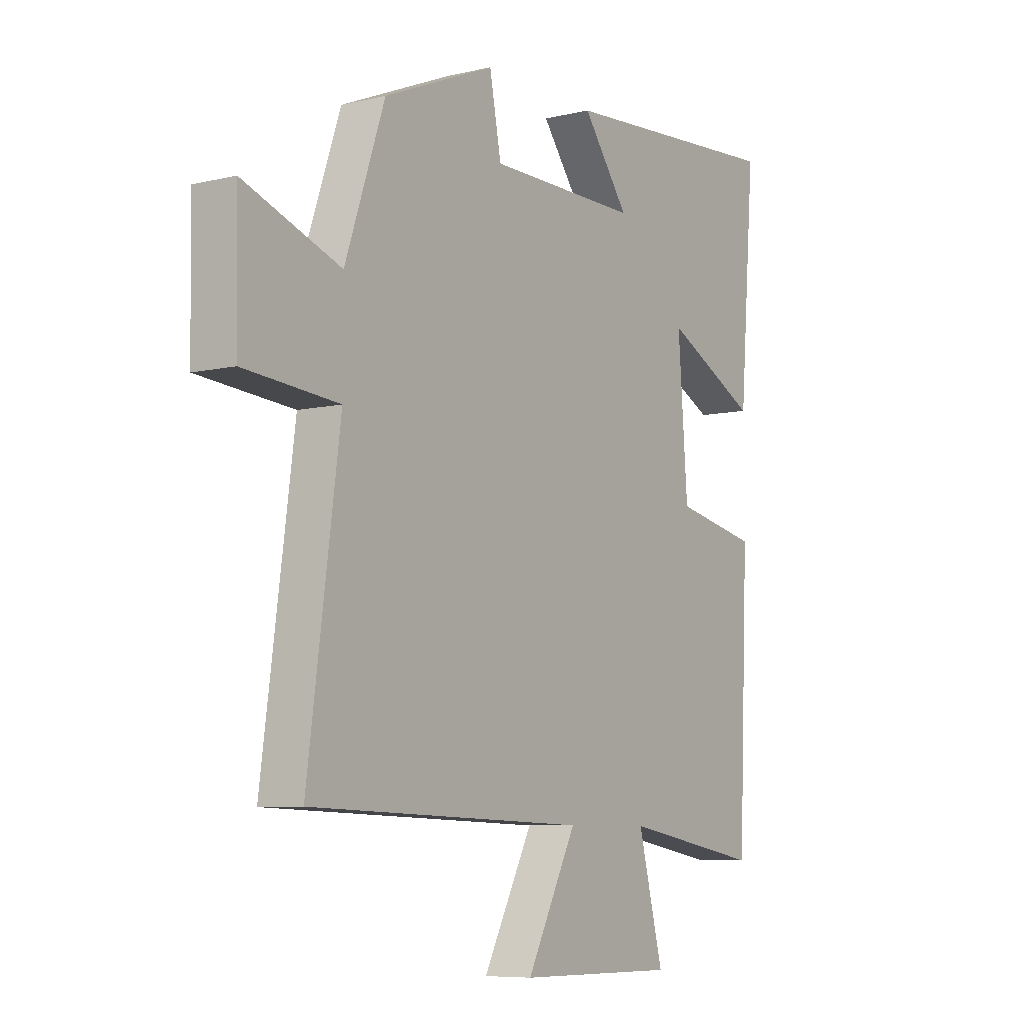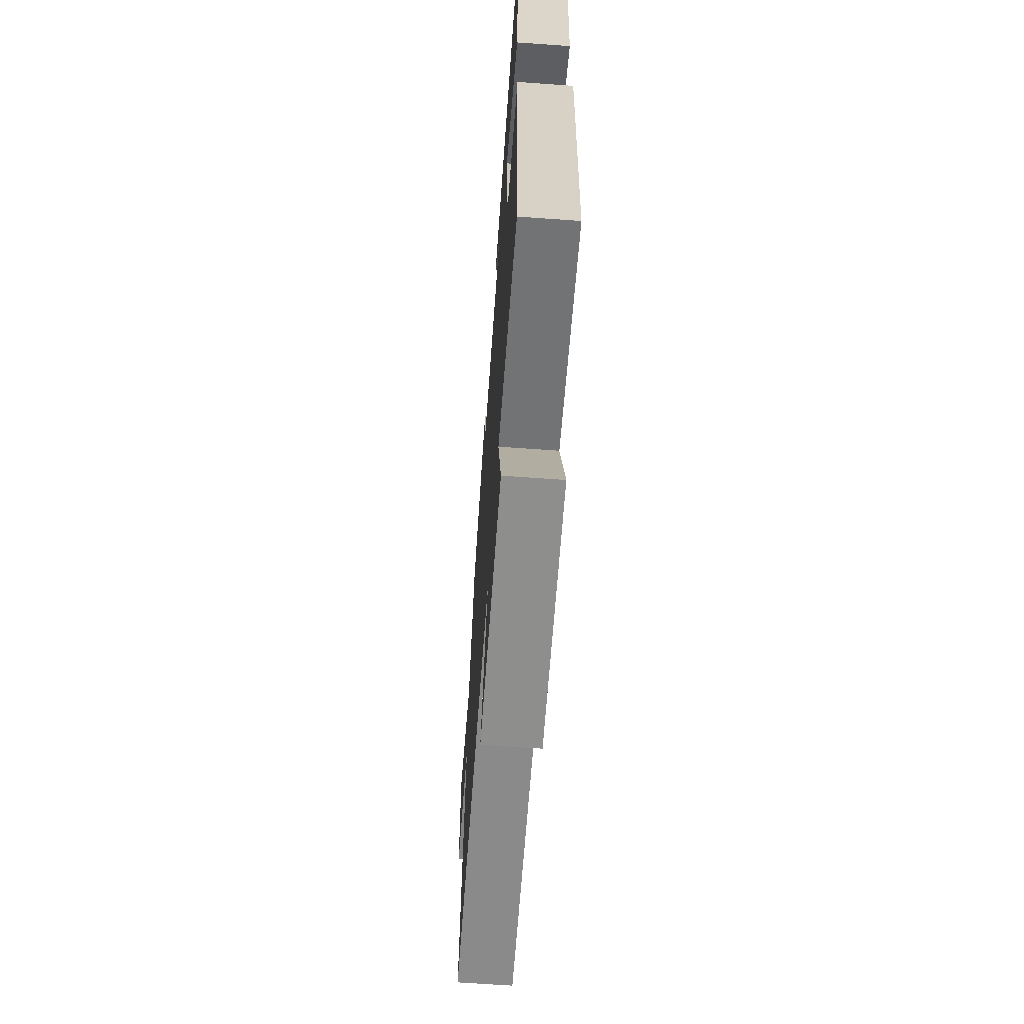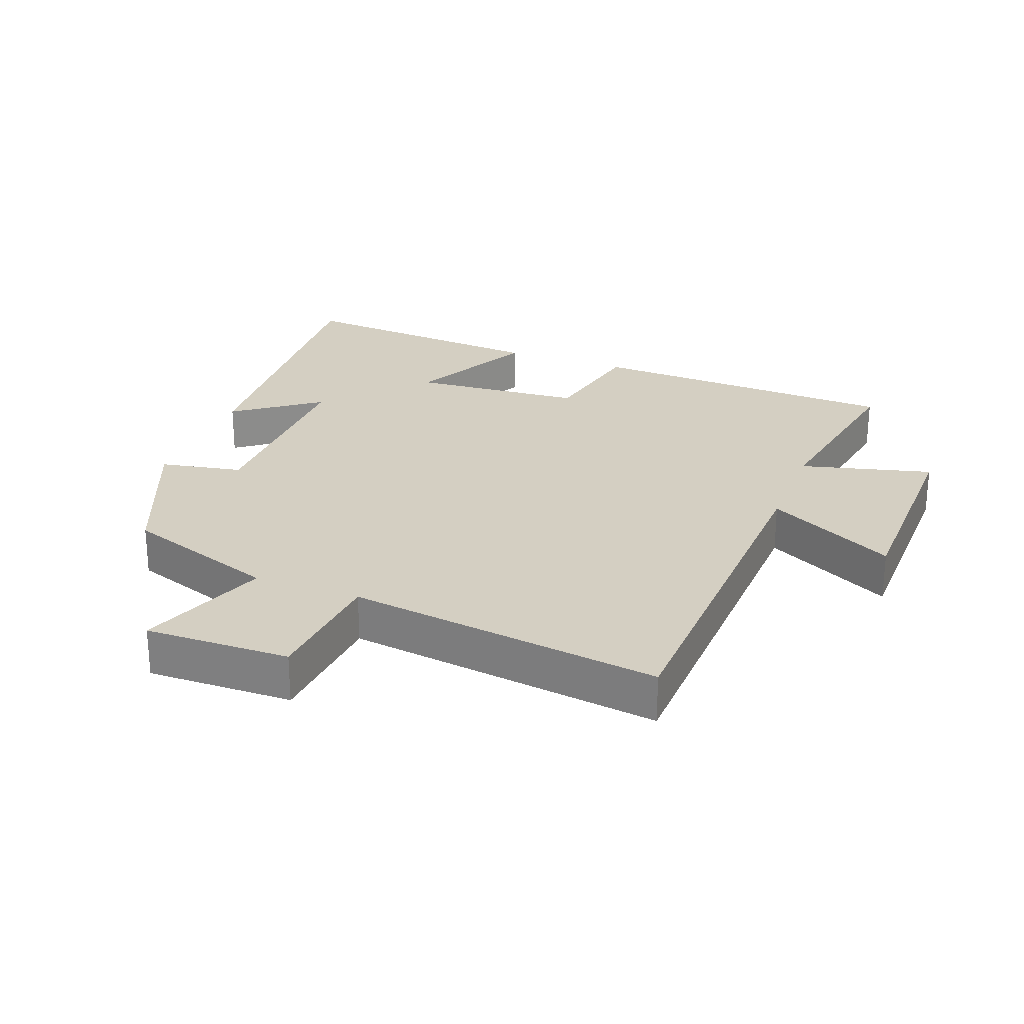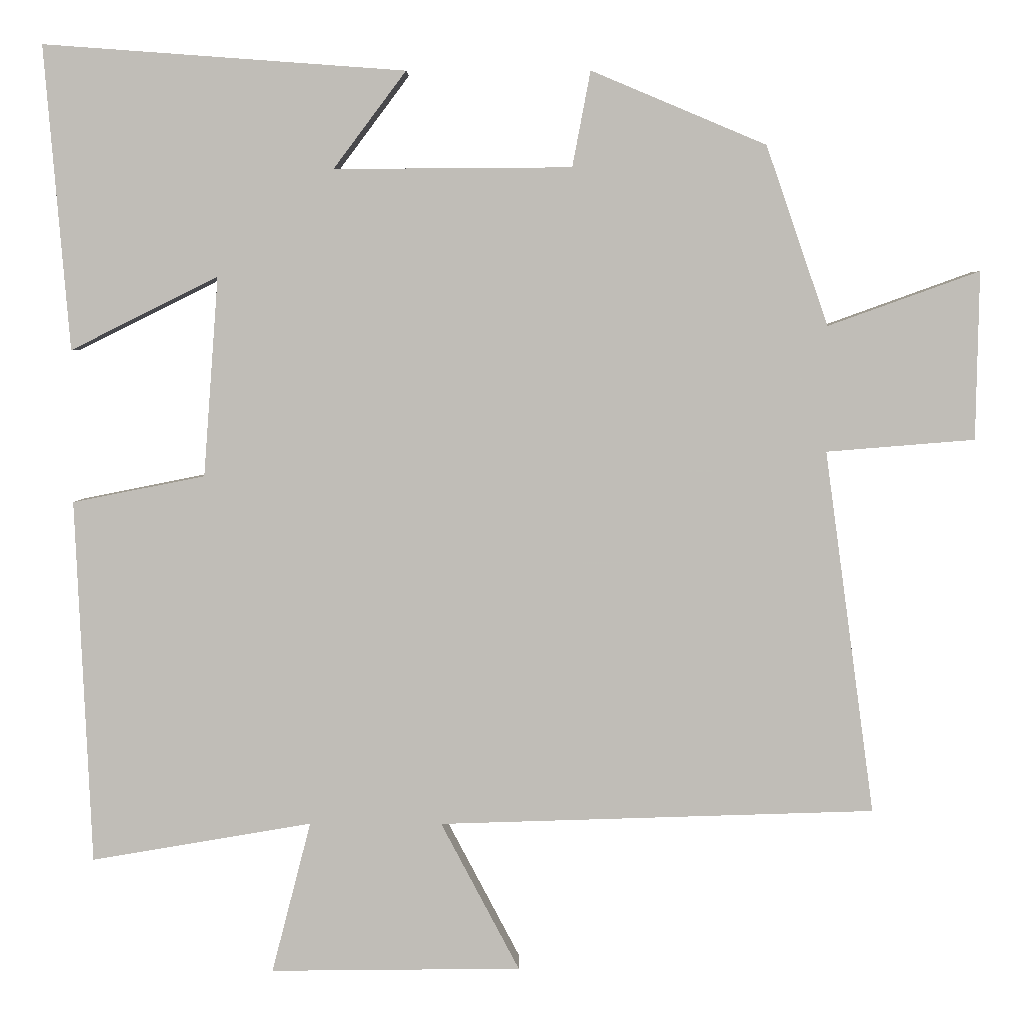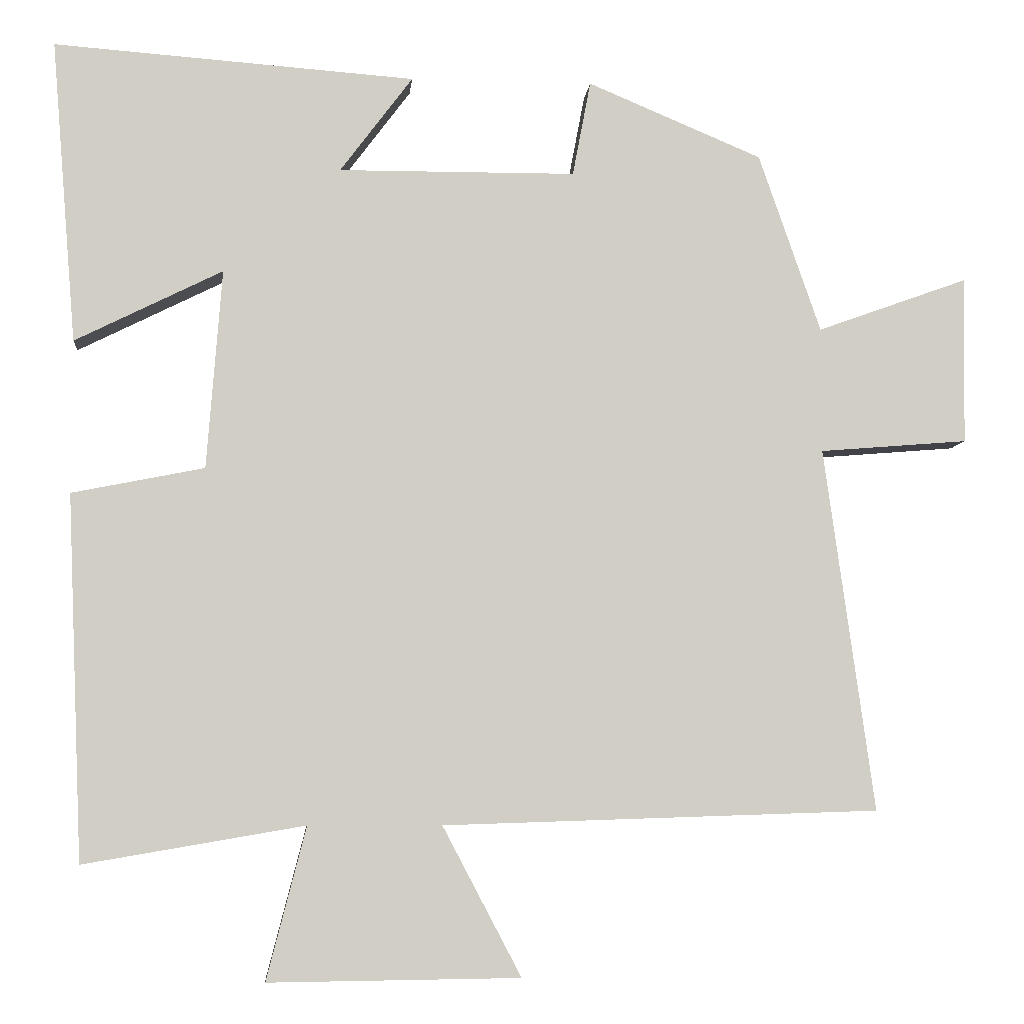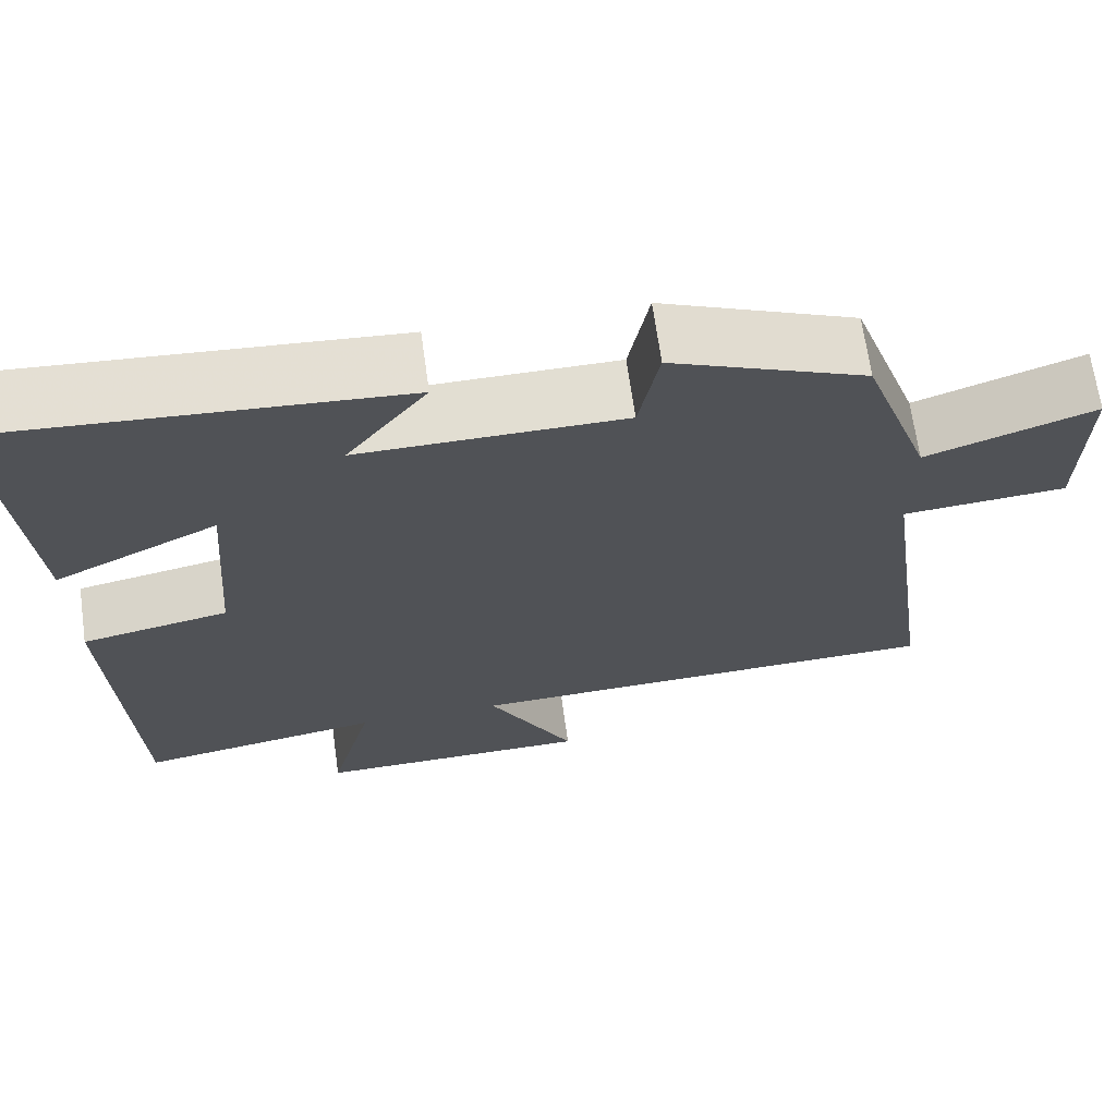
<metadata>
{"format":"obj","ext":"obj","renderer":"f3d","projection":"perspective","resolution":1024,"background":"white","views":[{"elev":-7.4,"azim":124.0,"up":"+Z"},{"elev":-65.5,"azim":-94.1,"up":"+Z"},{"elev":25.7,"azim":110.9,"up":"+Y"},{"elev":4.3,"azim":0.7,"up":"+Z"},{"elev":-6.6,"azim":-5.2,"up":"+Z"},{"elev":67.8,"azim":-8.0,"up":"+Z"}]}
</metadata>
<code>
v 0.418 0.07 0.403
v 0.5 0.07 0.166
v 0.7 0.07 0.238
v 0.696 0.07 0.016
v 0.5 0.07 0
v 0.566 0.07 -0.481
v -0.011 0.07 -0.5
v 0.093 0.07 -0.697
v -0.239 0.07 -0.701
v -0.187 0.07 -0.5
v -0.479 0.07 -0.55
v -0.5 0.07 -0.068
v -0.325 0.07 -0.033
v -0.305 0.07 0.231
v -0.5 0.07 0.134
v -0.533 0.07 0.535
v -0.055 0.07 0.5
v -0.151 0.07 0.372
v 0.163 0.07 0.374
v 0.187 0.07 0.5
v 0.418 0 0.403
v 0.5 0 0.166
v 0.7 0 0.238
v 0.696 0 0.016
v 0.5 0 0
v 0.566 0 -0.481
v -0.011 0 -0.5
v 0.093 0 -0.697
v -0.239 0 -0.701
v -0.187 0 -0.5
v -0.479 0 -0.55
v -0.5 0 -0.068
v -0.325 0 -0.033
v -0.305 0 0.231
v -0.5 0 0.134
v -0.533 0 0.535
v -0.055 0 0.5
v -0.151 0 0.372
v 0.163 0 0.374
v 0.187 0 0.5
f 19 20 1 2
f 18 19 2
f 16 17 18
f 15 16 18
f 14 15 18
f 13 14 18 2
f 10 11 12 13
f 10 13 2
f 7 8 9 10
f 5 6 7 10
f 5 10 2 3
f 3 4 5
f 22 21 40 39
f 22 39 38
f 38 37 36
f 38 36 35
f 38 35 34
f 22 38 34 33
f 33 32 31 30
f 22 33 30
f 30 29 28 27
f 30 27 26 25
f 23 22 30 25
f 25 24 23
f 1 21 22 2
f 2 22 23 3
f 3 23 24 4
f 4 24 25 5
f 5 25 26 6
f 6 26 27 7
f 7 27 28 8
f 8 28 29 9
f 9 29 30 10
f 10 30 31 11
f 11 31 32 12
f 12 32 33 13
f 13 33 34 14
f 14 34 35 15
f 15 35 36 16
f 16 36 37 17
f 17 37 38 18
f 18 38 39 19
f 19 39 40 20
f 20 40 21 1

</code>
